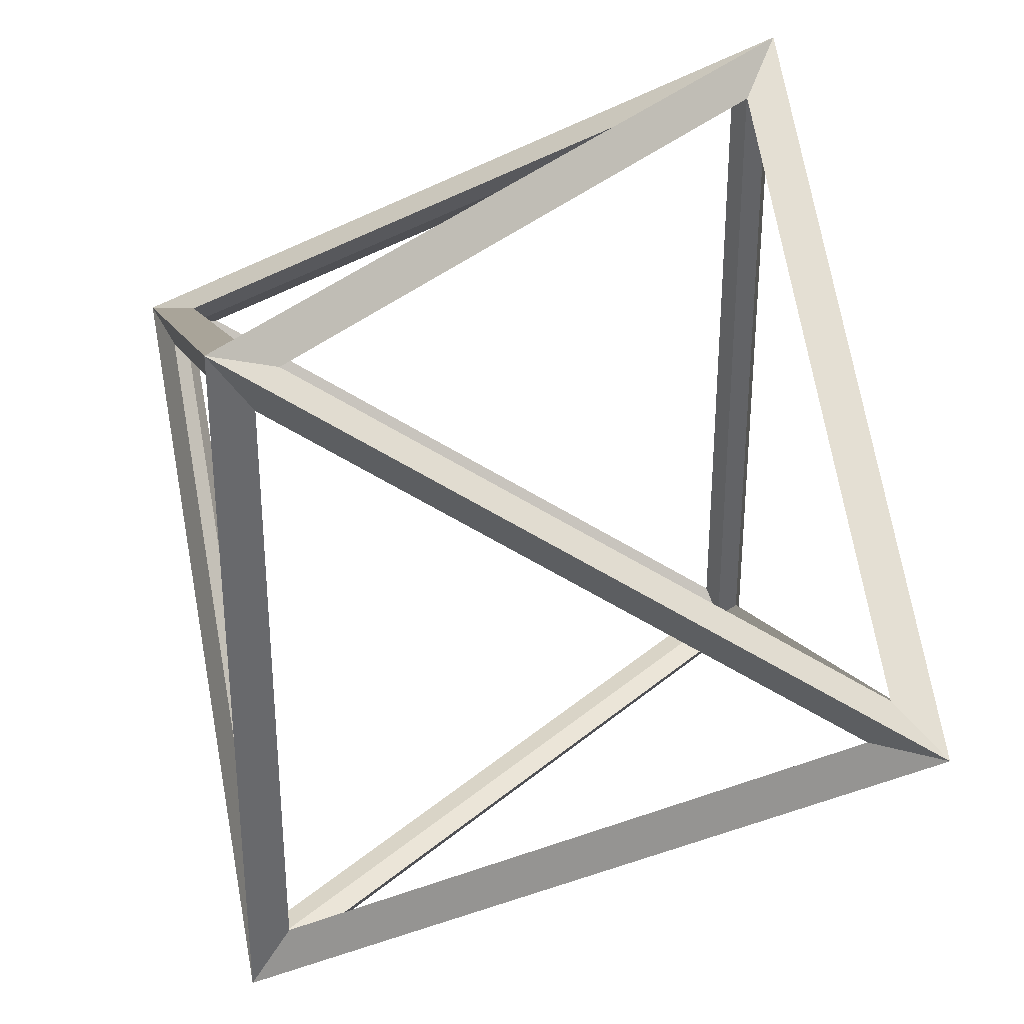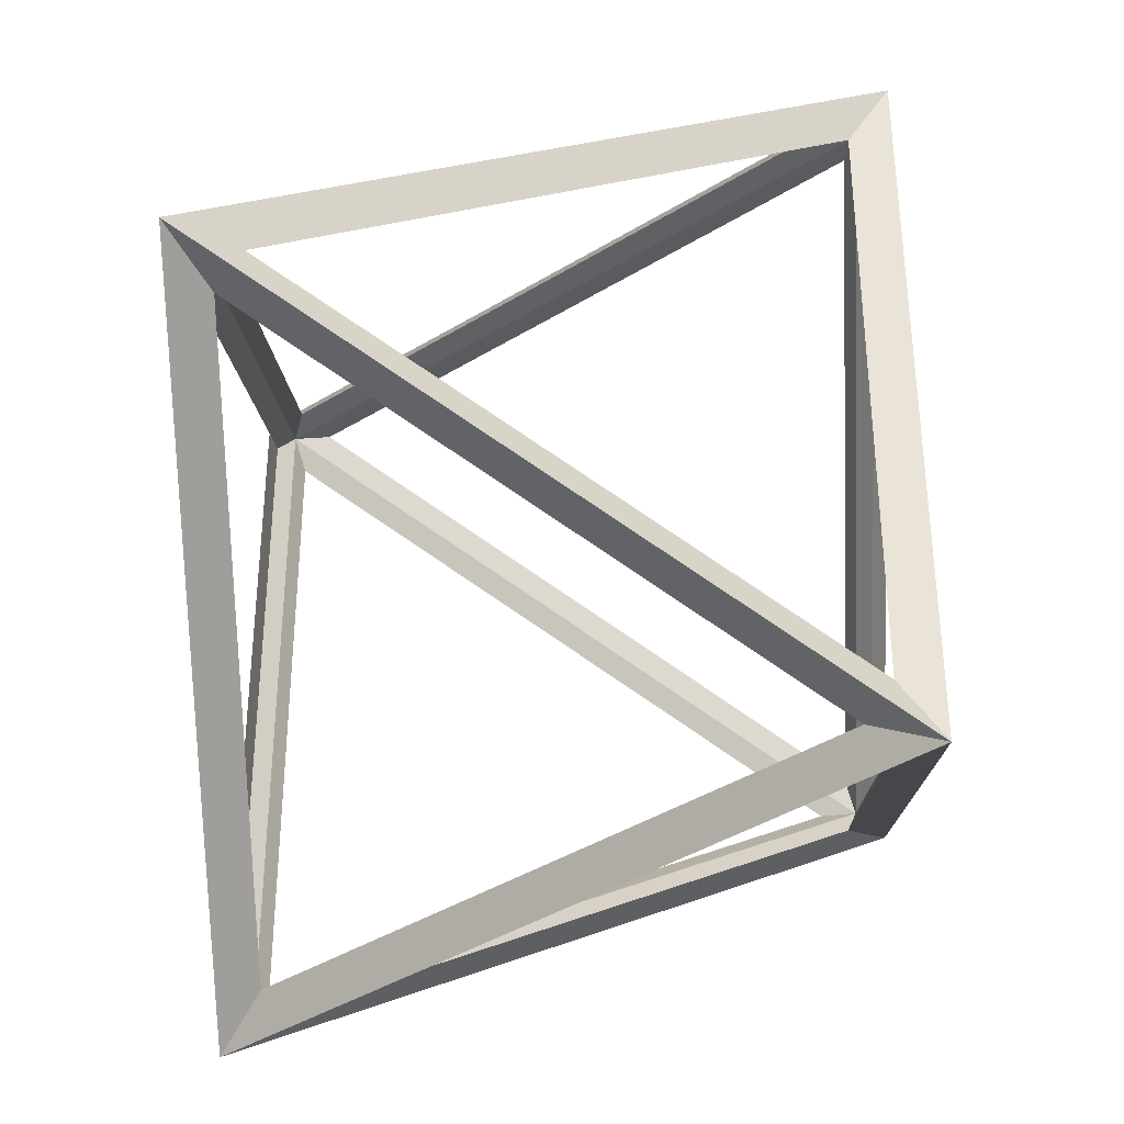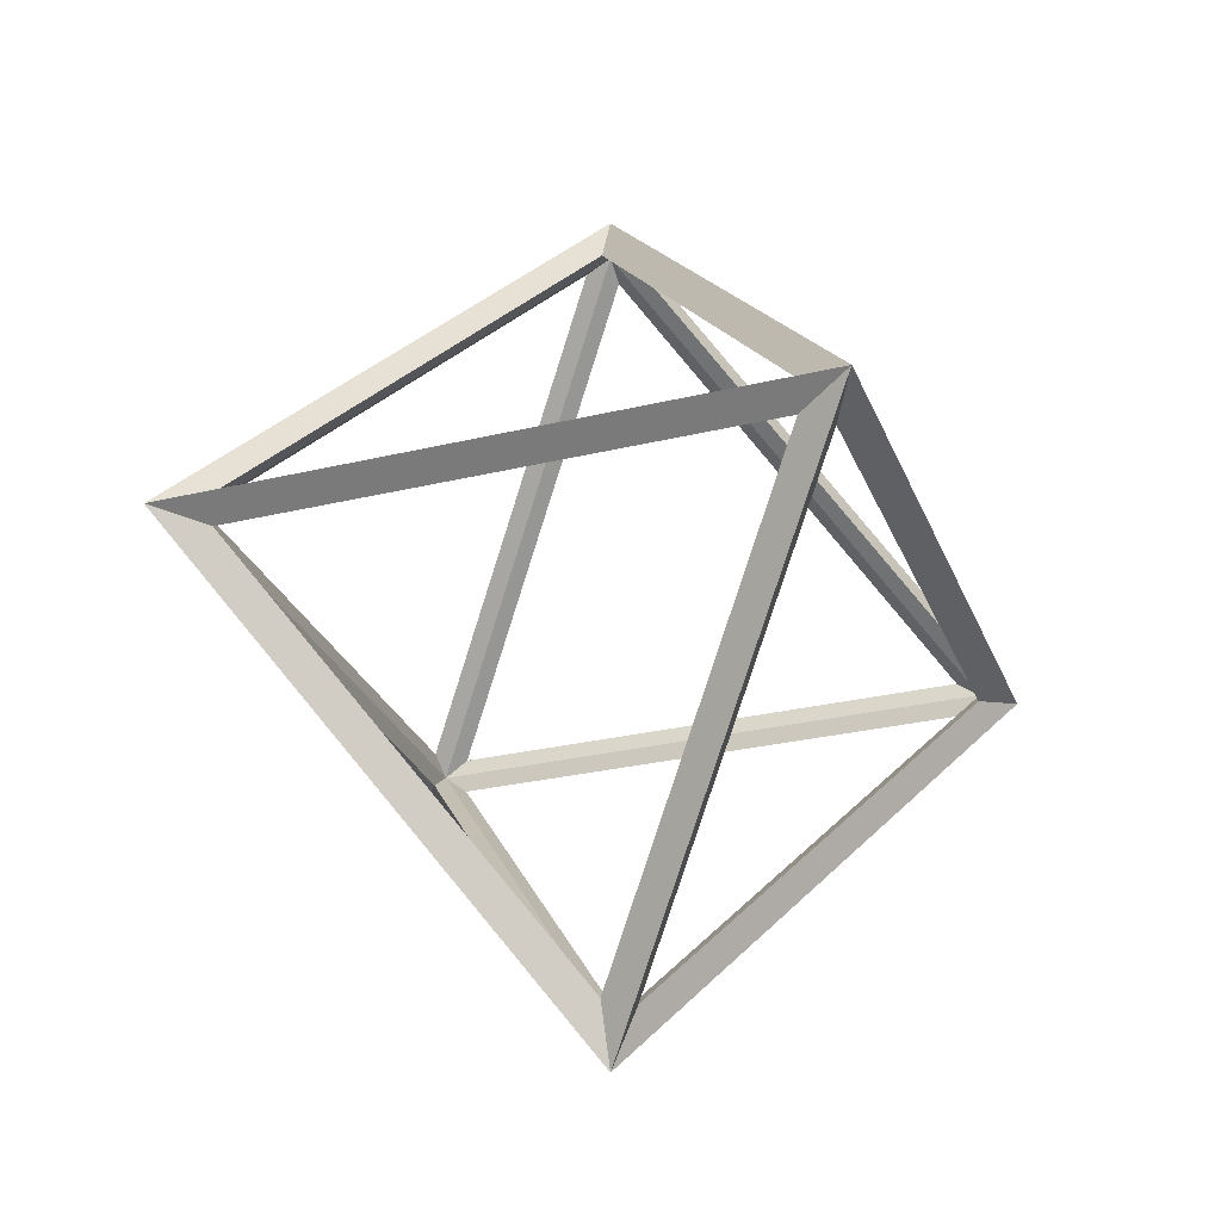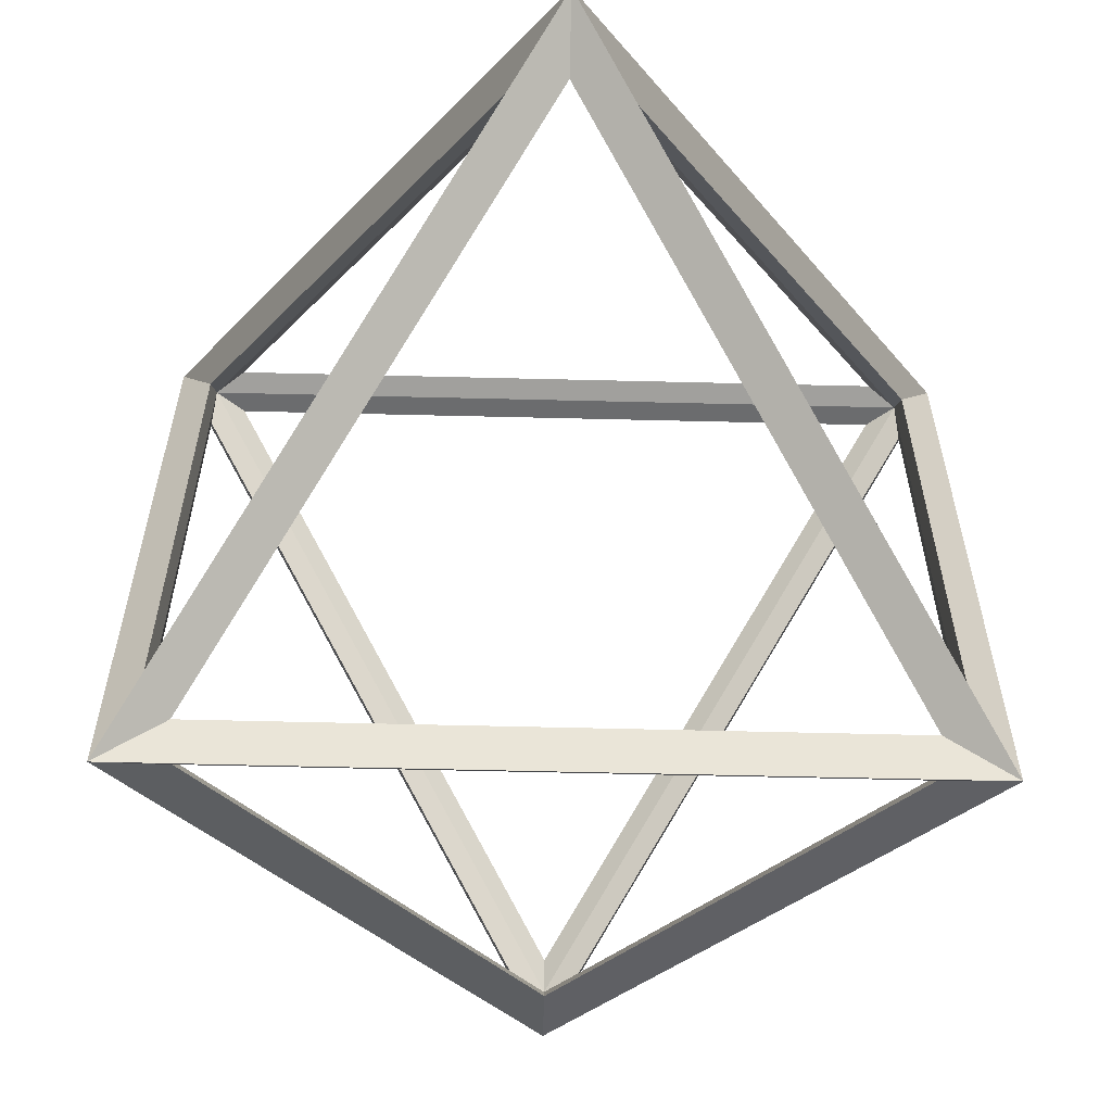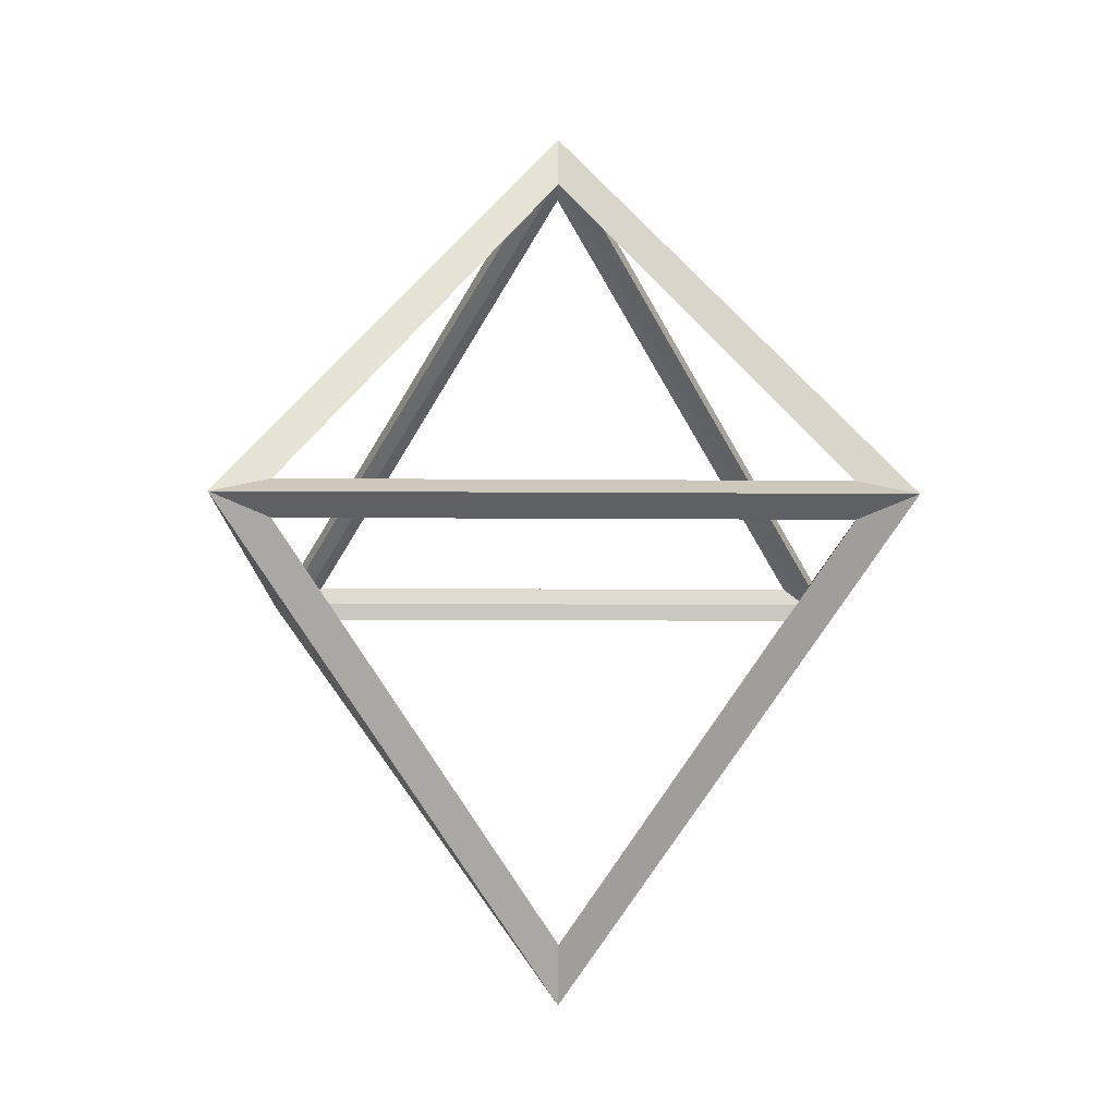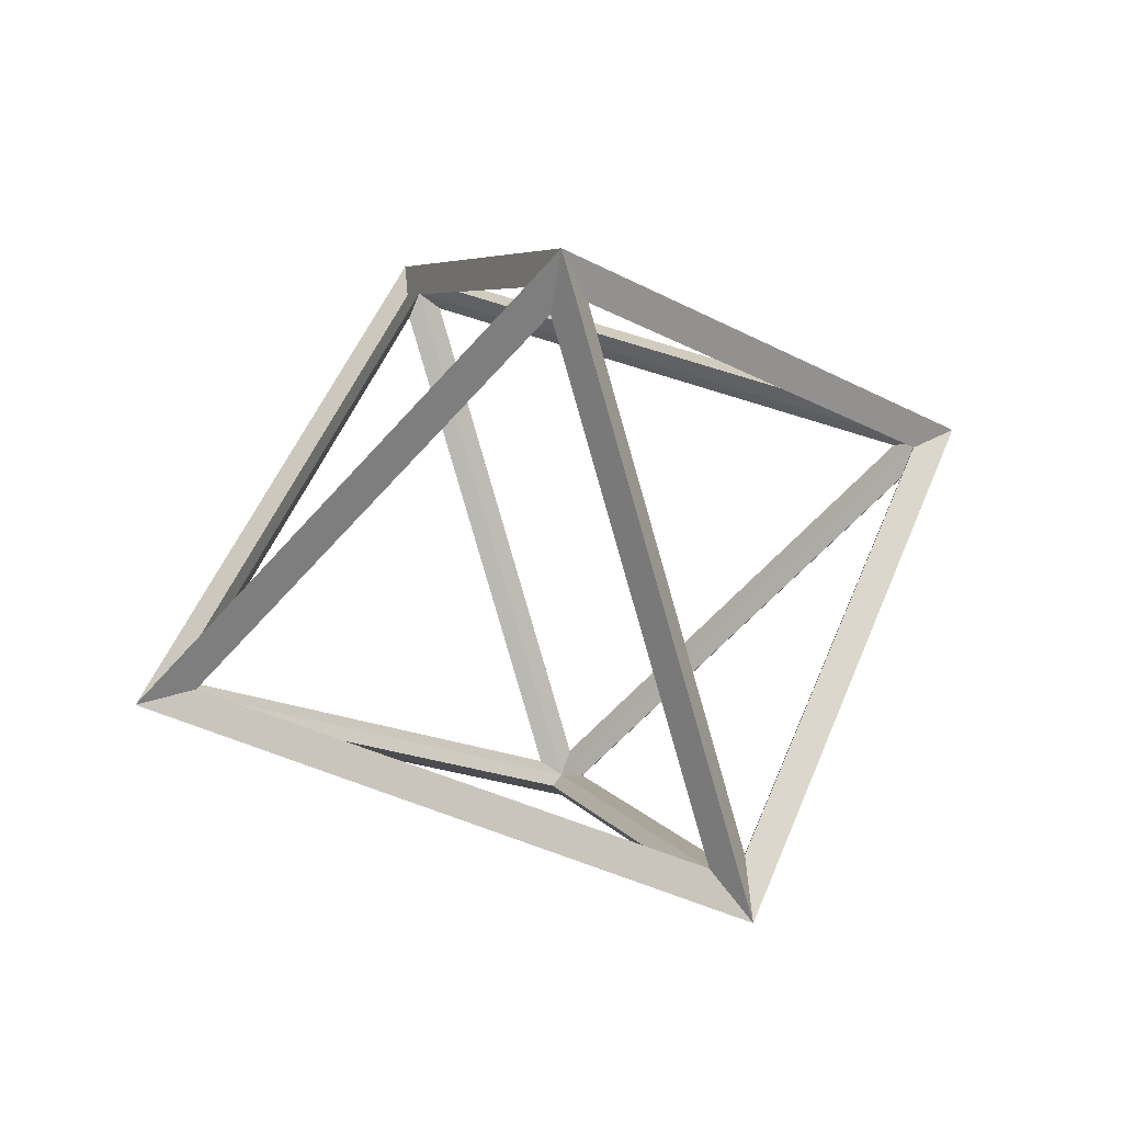
<metadata>
{"format":"obj","ext":"obj","renderer":"f3d","projection":"perspective","resolution":1024,"background":"white","views":[{"elev":37.6,"azim":133.0,"up":"+Z"},{"elev":-40.5,"azim":-142.8,"up":"+Z"},{"elev":-28.9,"azim":-70.4,"up":"+Y"},{"elev":-62.6,"azim":-1.4,"up":"+Z"},{"elev":-10.6,"azim":-1.1,"up":"+Y"},{"elev":52.8,"azim":22.1,"up":"+Y"}]}
</metadata>
<code>
o Cube.001
v 0 -1.341 0
v 0 -1.487 0
v 0 1.341 0
v 0 1.487 0
v 0.9483 0 -0.9483
v 1.052 0 -1.052
v 0.9483 0 0.9483
v 1.052 0 1.052
v -0.9483 0 0.9483
v -1.052 0 1.052
v -0.9483 0 -0.9483
v -1.052 0 -1.052
v 0 1.295 -0.08441
v 0.8734 0.05969 -0.9578
v -0.8734 0.05969 -0.9578
v 0.08441 -1.295 0
v 0.9578 -0.05969 -0.8734
v 0.9578 -0.05969 0.8734
v 0.8734 0.05969 0.9578
v -0 1.295 0.08441
v -0.8734 0.05969 0.9578
v -0.9578 0.05969 0.8734
v -0.08441 1.295 -0
v -0.9578 0.05969 -0.8734
v 0.08441 1.295 0
v 0.9578 0.05969 0.8734
v 0.9578 0.05969 -0.8734
v 0.8734 -0.05969 0.9578
v -0.8734 -0.05969 0.9578
v -0 -1.295 0.08441
v -0.9578 -0.05969 -0.8734
v -0.08441 -1.295 -0
v -0.9578 -0.05969 0.8734
v 0 -1.295 -0.08441
v -0.8734 -0.05969 -0.9578
v 0.8734 -0.05969 -0.9578
f 13 14 5 3
f 14 13 4 6
f 14 15 11 5
f 15 14 6 12
f 15 13 3 11
f 13 15 12 4
f 16 17 5 1
f 17 16 2 6
f 17 18 7 5
f 18 17 6 8
f 18 16 1 7
f 16 18 8 2
f 19 20 3 7
f 20 19 8 4
f 20 21 9 3
f 21 20 4 10
f 21 19 7 9
f 19 21 10 8
f 22 23 3 9
f 23 22 10 4
f 23 24 11 3
f 24 23 4 12
f 24 22 9 11
f 22 24 12 10
f 25 26 7 3
f 26 25 4 8
f 26 27 5 7
f 27 26 8 6
f 27 25 3 5
f 25 27 6 4
f 28 29 9 7
f 29 28 8 10
f 29 30 1 9
f 30 29 10 2
f 30 28 7 1
f 28 30 2 8
f 31 32 1 11
f 32 31 12 2
f 32 33 9 1
f 33 32 2 10
f 33 31 11 9
f 31 33 10 12
f 34 35 11 1
f 35 34 2 12
f 35 36 5 11
f 36 35 12 6
f 36 34 1 5
f 34 36 6 2

</code>
